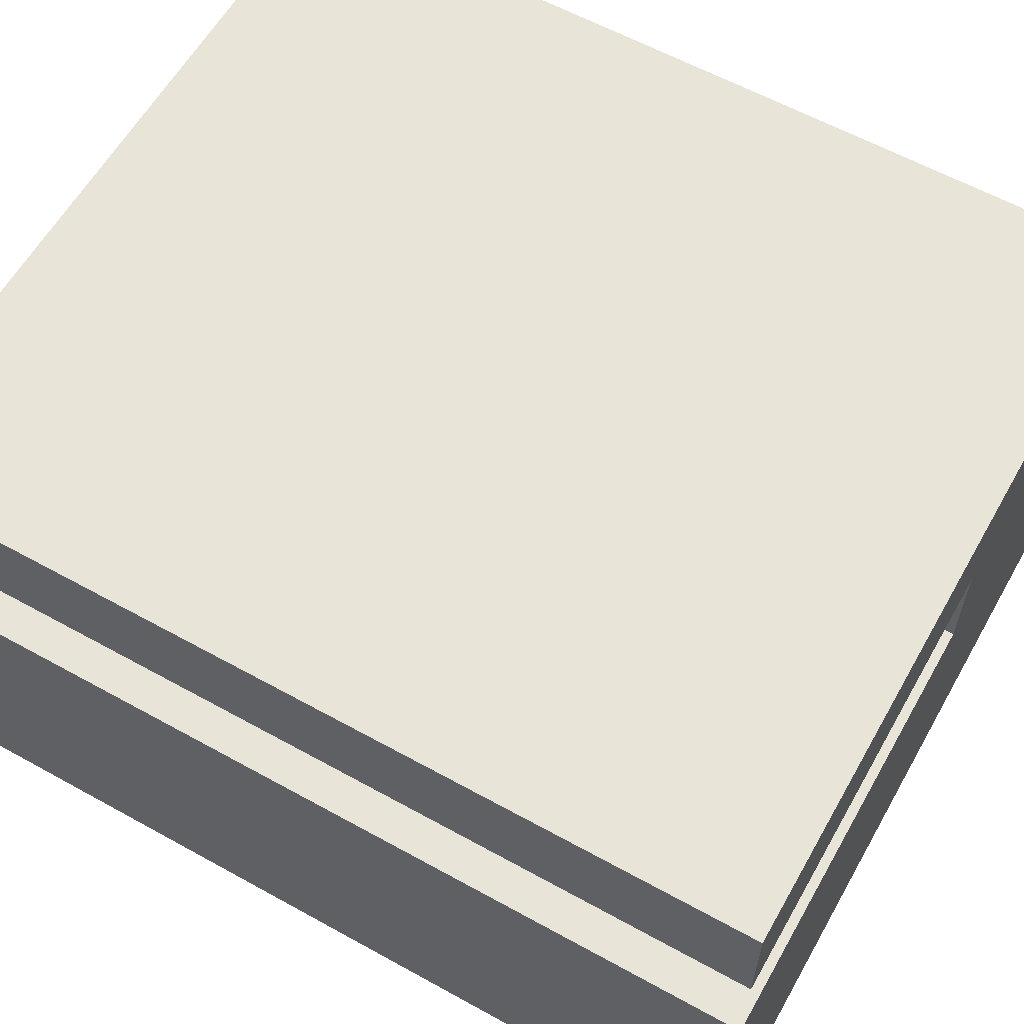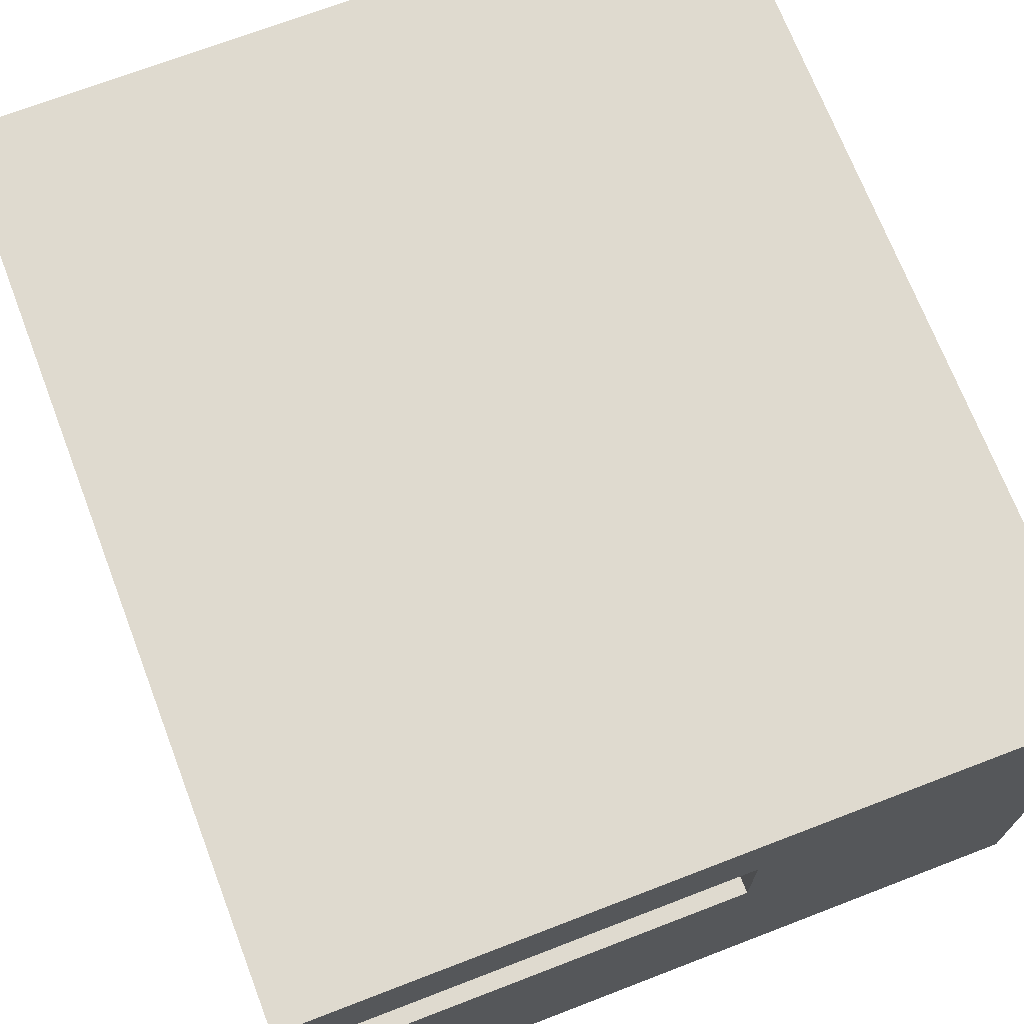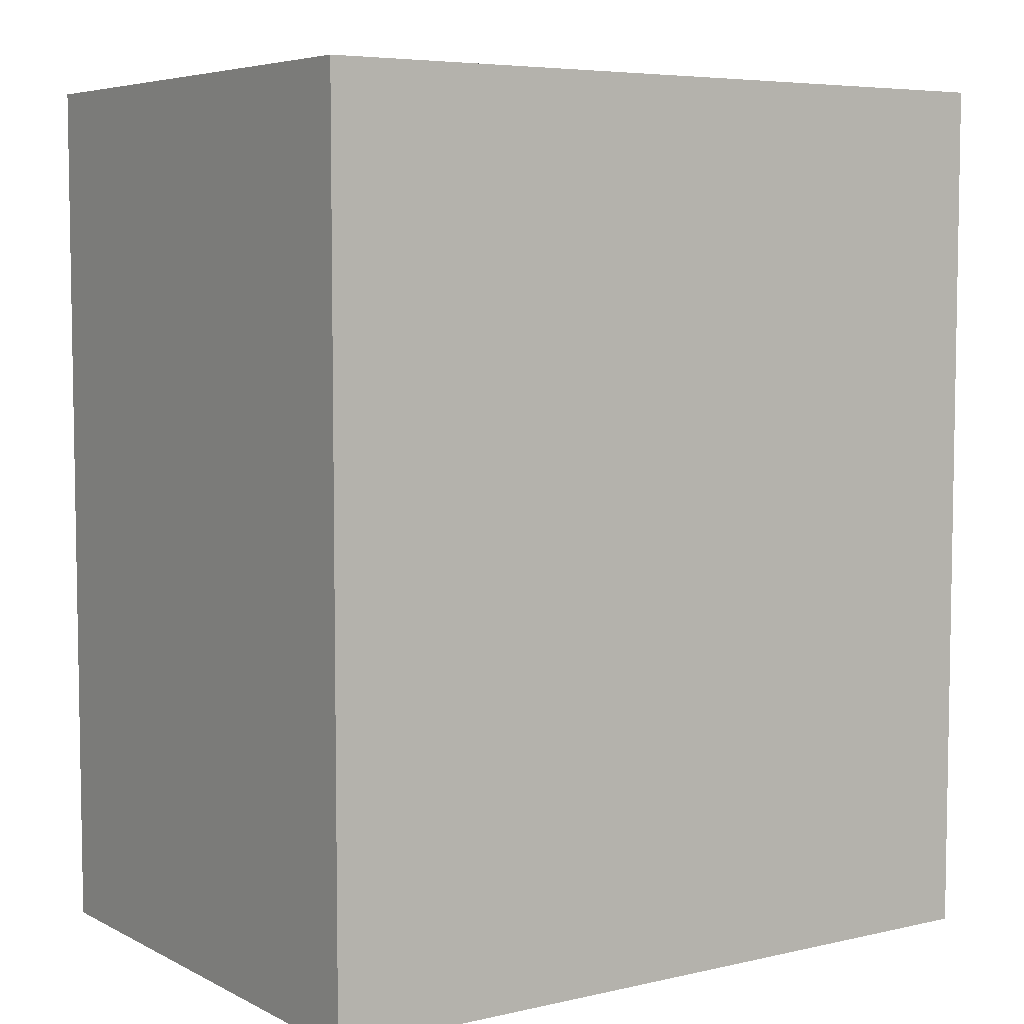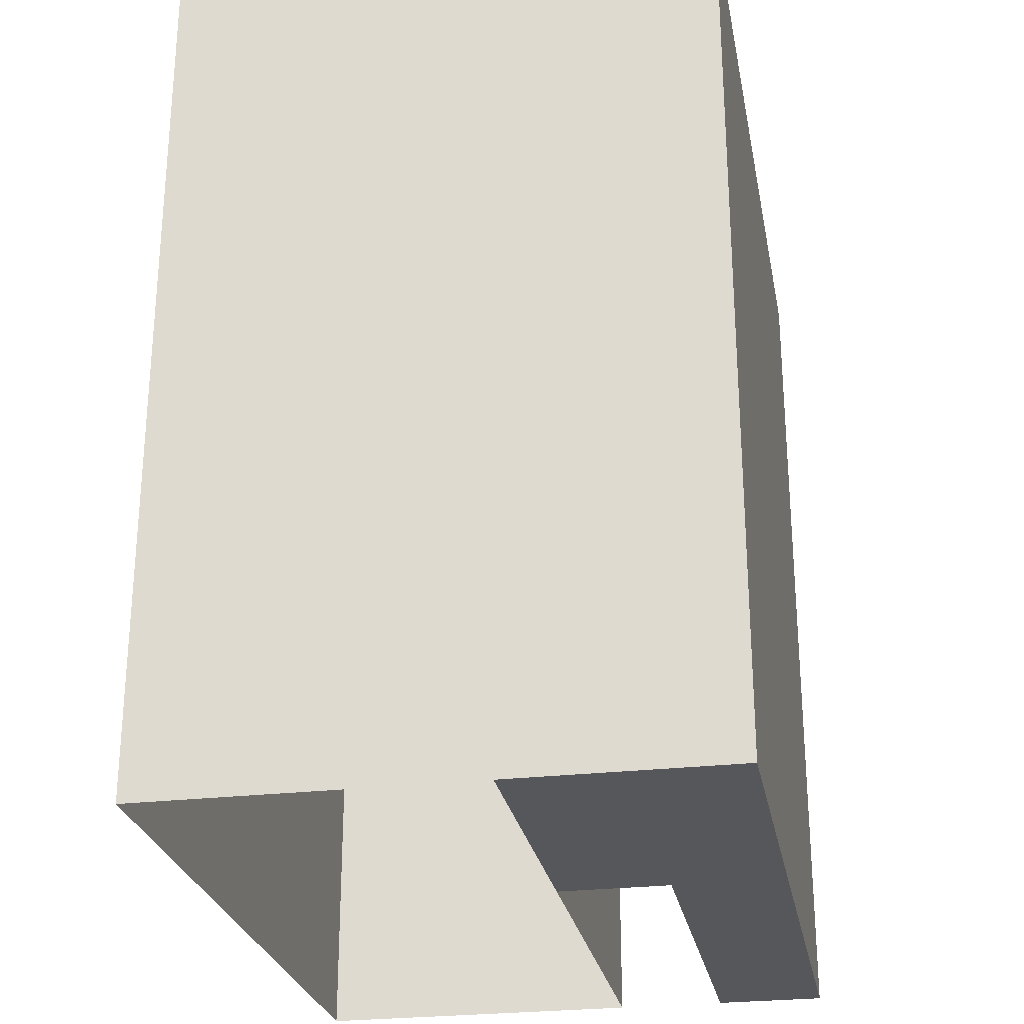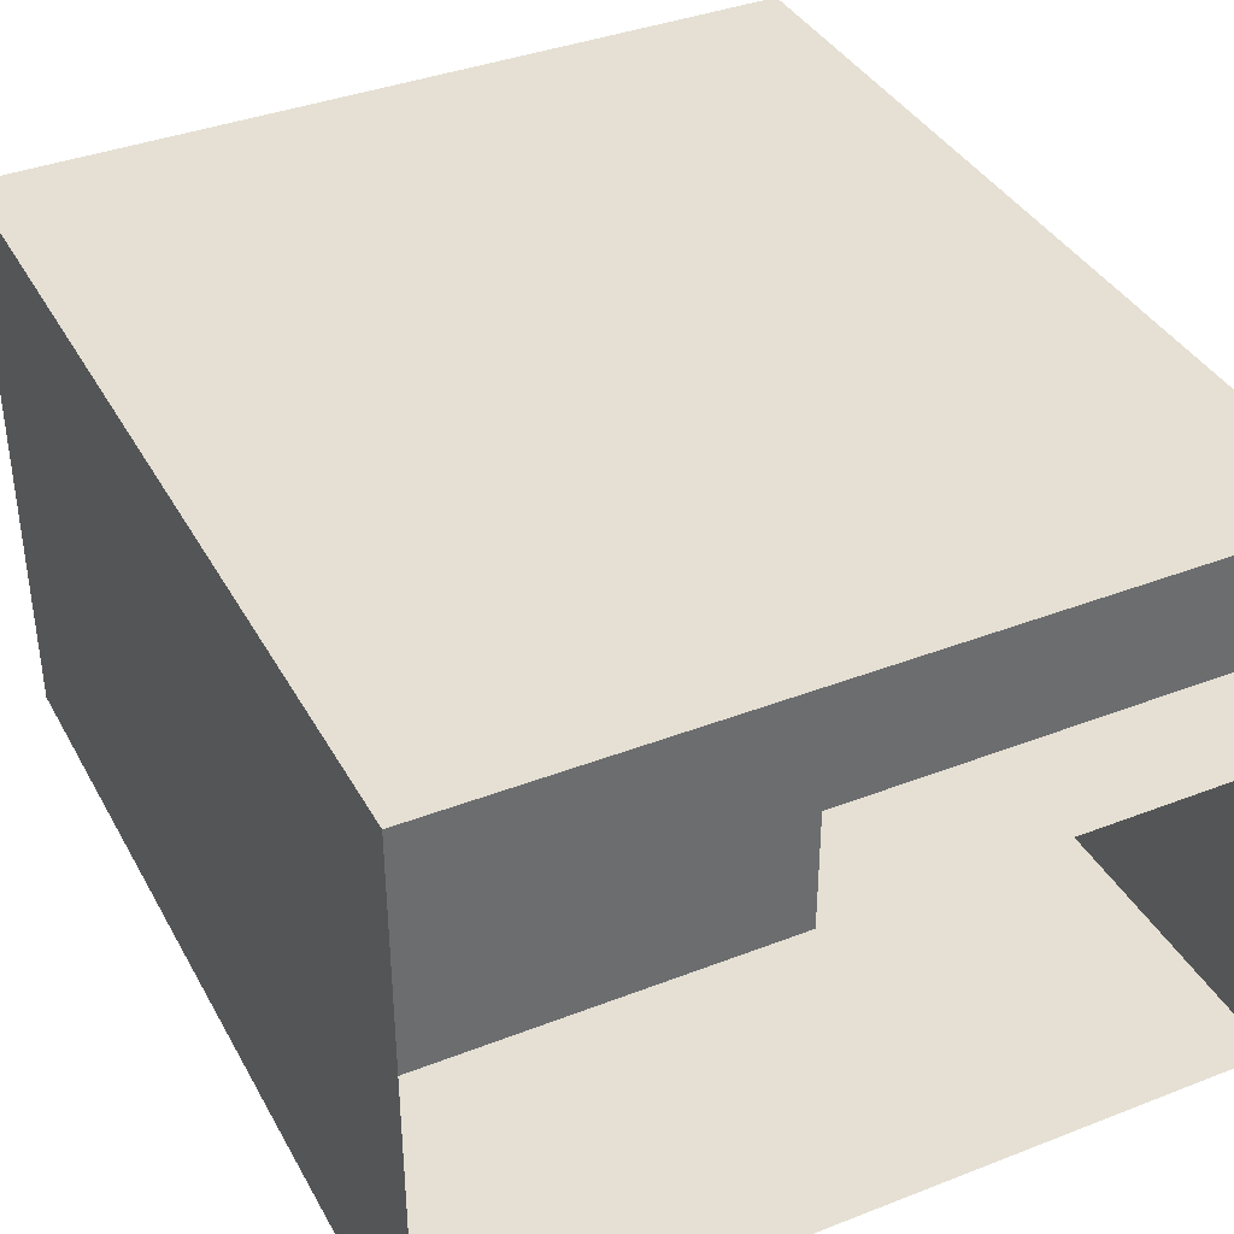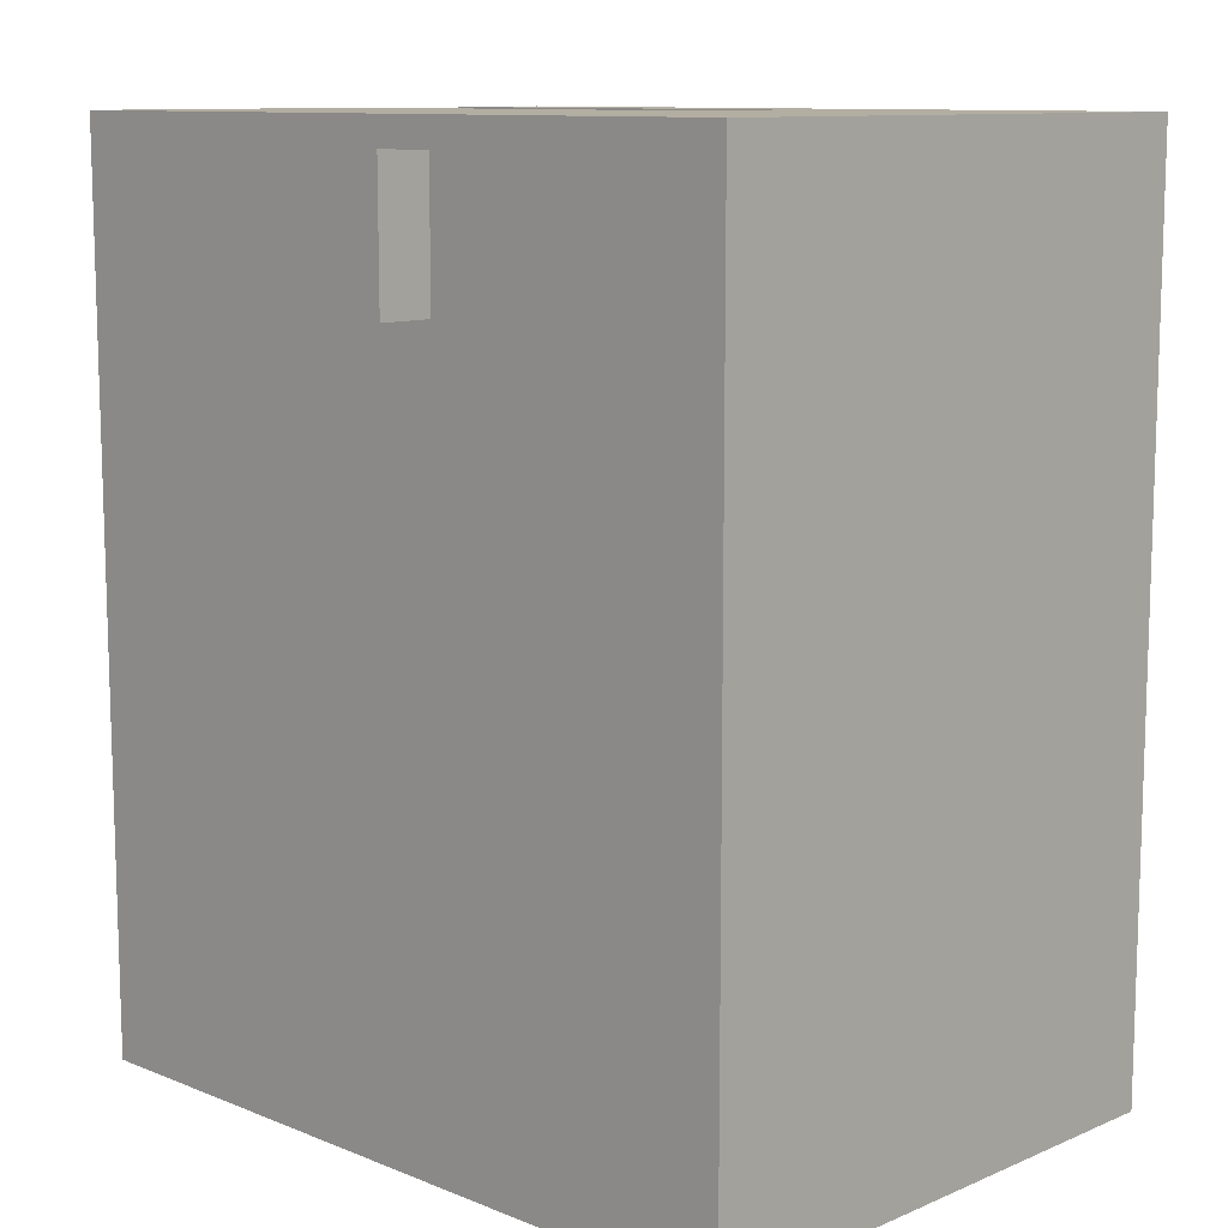
<metadata>
{"format":"obj","ext":"obj","renderer":"f3d","projection":"perspective","resolution":1024,"background":"white","views":[{"elev":60.4,"azim":119.5,"up":"+Z"},{"elev":70.8,"azim":159.0,"up":"+Z"},{"elev":5.9,"azim":-34.5,"up":"+Y"},{"elev":-26.5,"azim":-79.4,"up":"+Y"},{"elev":38.2,"azim":-26.2,"up":"+Z"},{"elev":10.8,"azim":-135.7,"up":"+Y"}]}
</metadata>
<code>
g pb_Mesh130166
v 24 0 0
v 12.5 0 0
v 24 32 0
v 12.5 32 0
v 22 26 -18
v 26 26 -18
v 22 31 -18
v 26 31 -18
v 40 0 0
v 40 32 0
v 40 32 -4
v 40 0 -4
v 24 32 0
v 12.5 32 0
v 24 32 -4
v 12.5 32 -4
v 24 0 0
v 12.5 0 0
v 24 0 -4
v 12.5 0 -4
v 12.5 0 0
v 12.5 32 0
v 12.5 0 -4
v 12.5 32 -4
v 24 0 -4
v 24 32 -4
v 24 32 -8
v 24 0 -8
v 40 32 -20
v 40 0 -20
v 40 32 -8
v 40 0 -8
v 12.5 32 -20
v 35 32 -20
v 24 32 -8
v 12.5 32 -8
v 12.5 32 -4
v 24 32 -4
v 24 32 -8
v 12.5 32 -8
v 12.5 0 -4
v 24 0 -4
v 24 0 -8
v 12.5 0 -8
v 12.5 32 -4
v 12.5 0 -4
v 12.5 0 -8
v 12.5 32 -8
v 12.5 0 -20
v 12.5 32 -20
v 12.5 0 -8
v 12.5 32 -8
v 35 32 -20
v 35 0 -20
v 40 32 -20
v 40 0 -20
v 24 32 -8
v 35 32 -20
v 40 32 -8
v 40 32 -20
v 24 0 -8
v 24 32 -8
v 40 0 -8
v 40 32 -8
v 24 0 0
v 24 32 0
v 40 0 0
v 40 32 0
v 24 0 -4
v 24 0 0
v 40 0 -4
v 40 0 0
v 24 32 0
v 24 32 -4
v 40 32 0
v 40 32 -4
v 24 32 -4
v 24 0 -4
v 40 32 -4
v 40 0 -4
v 12.5 0 -20
v 35 0 -20
v 22 26 -20
v 26 26 -20
v 12.5 32 -20
v 12.5 0 -20
v 22 31 -20
v 22 26 -20
v 35 0 -20
v 35 32 -20
v 26 26 -20
v 26 31 -20
v 35 32 -20
v 12.5 32 -20
v 26 31 -20
v 22 31 -20
v 22 31 -20
v 22 26 -20
v 22 31 -18
v 22 26 -18
v 26 26 -20
v 26 31 -20
v 26 26 -18
v 26 31 -18
v 26 31 -20
v 22 31 -20
v 26 31 -18
v 22 31 -18
g pb_Mesh130166_0
f 3 2 1
f 3 4 2
f 7 6 5
f 7 8 6
f 12 10 9
f 12 11 10
f 20 17 18
f 20 19 17
f 24 21 22
f 24 23 21
f 28 26 25
f 28 27 26
f 32 30 29
f 32 29 31
f 44 42 41
f 44 43 42
f 48 46 45
f 48 47 46
f 52 50 49
f 52 49 51
f 55 54 53
f 55 56 54
f 63 62 61
f 63 64 62
f 67 66 65
f 67 68 66
f 71 70 69
f 71 72 70
f 79 78 77
f 79 80 78
f 83 82 81
f 83 84 82
f 87 86 85
f 87 88 86
f 91 90 89
f 91 92 90
f 95 94 93
f 95 96 94
f 99 98 97
f 99 100 98
f 103 102 101
f 103 104 102
f 107 106 105
f 107 108 106
g pb_Mesh130166_1
f 16 14 13
f 16 13 15
f 36 34 33
f 36 35 34
f 40 37 38
f 40 38 39
f 59 58 57
f 59 60 58
f 75 74 73
f 75 76 74

</code>
